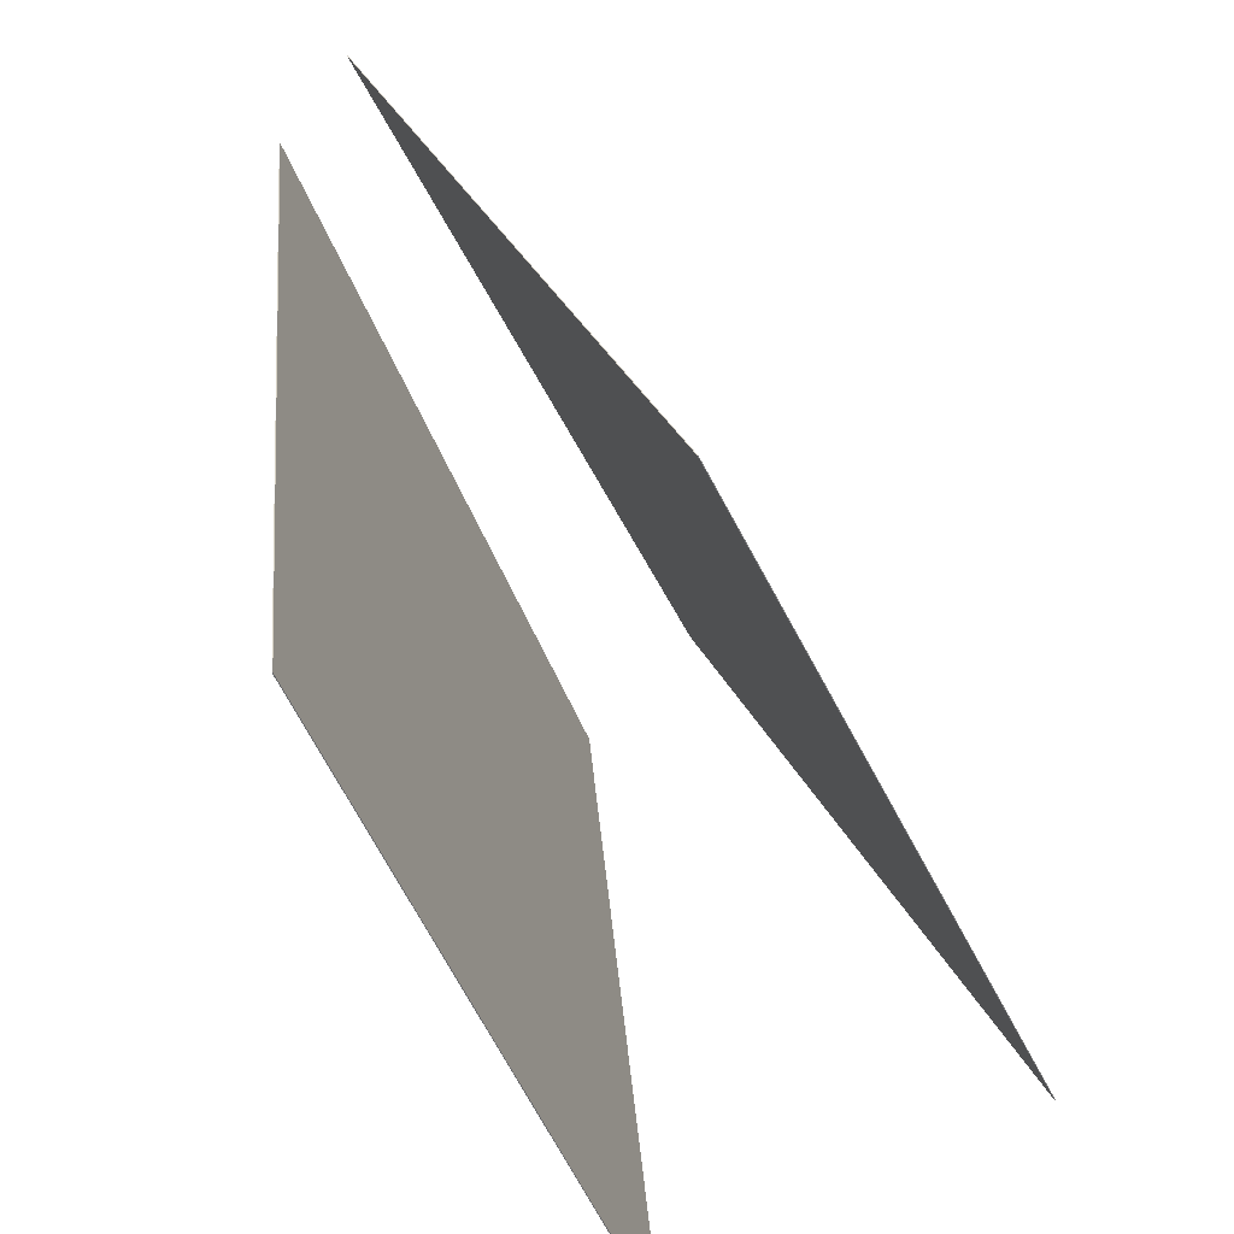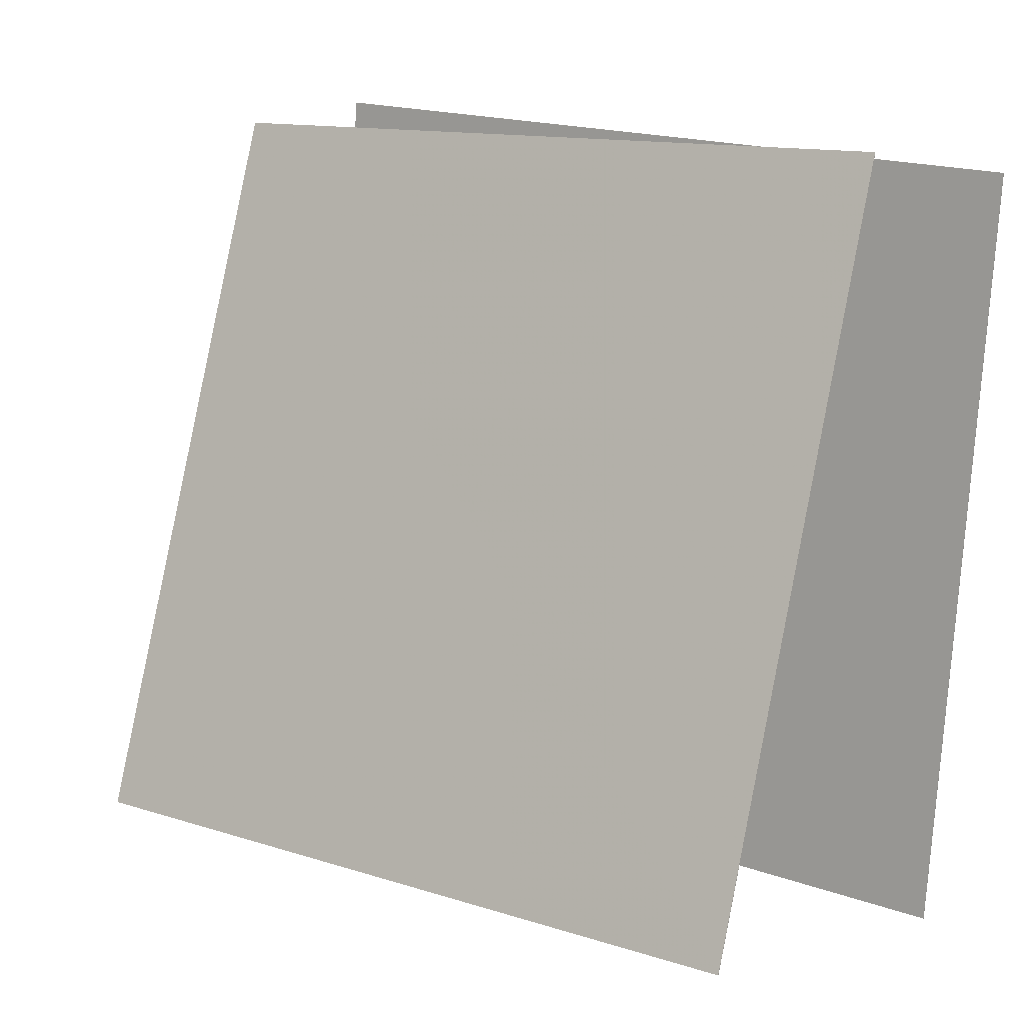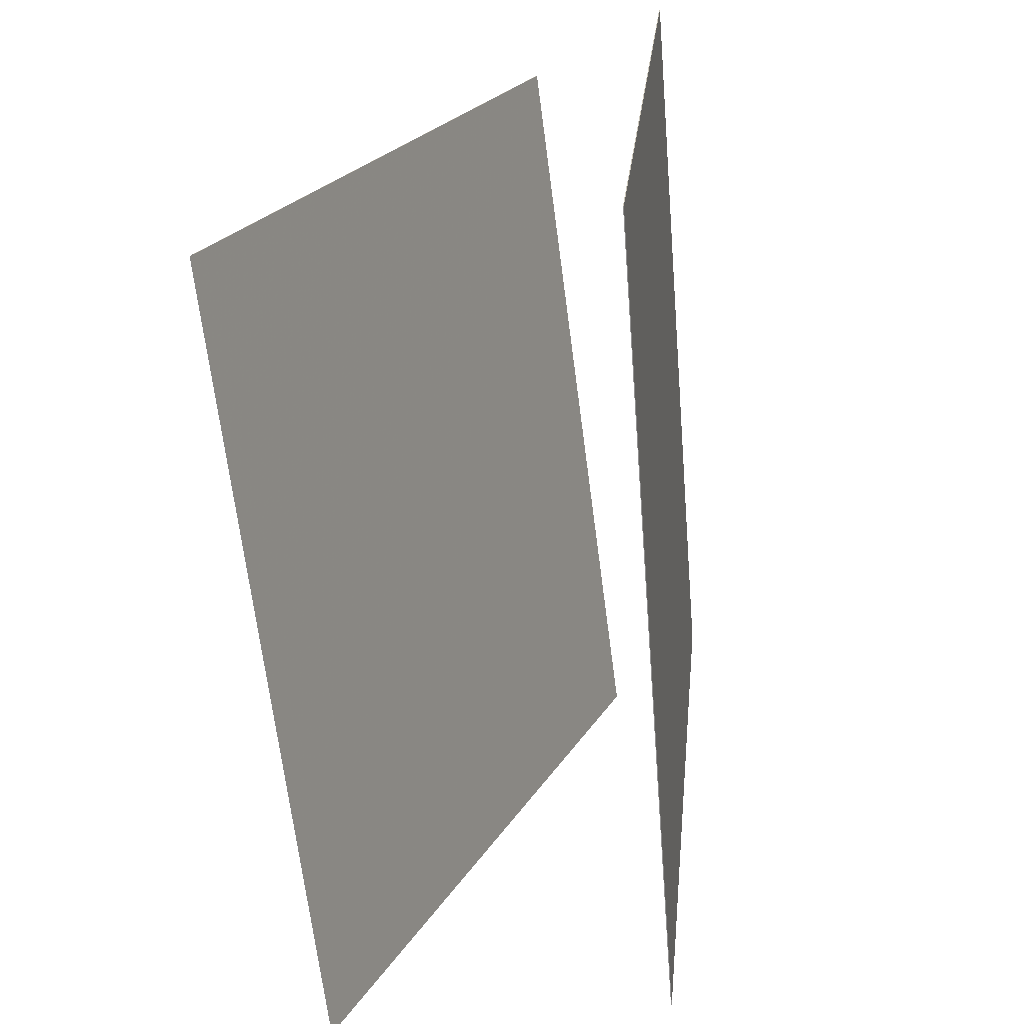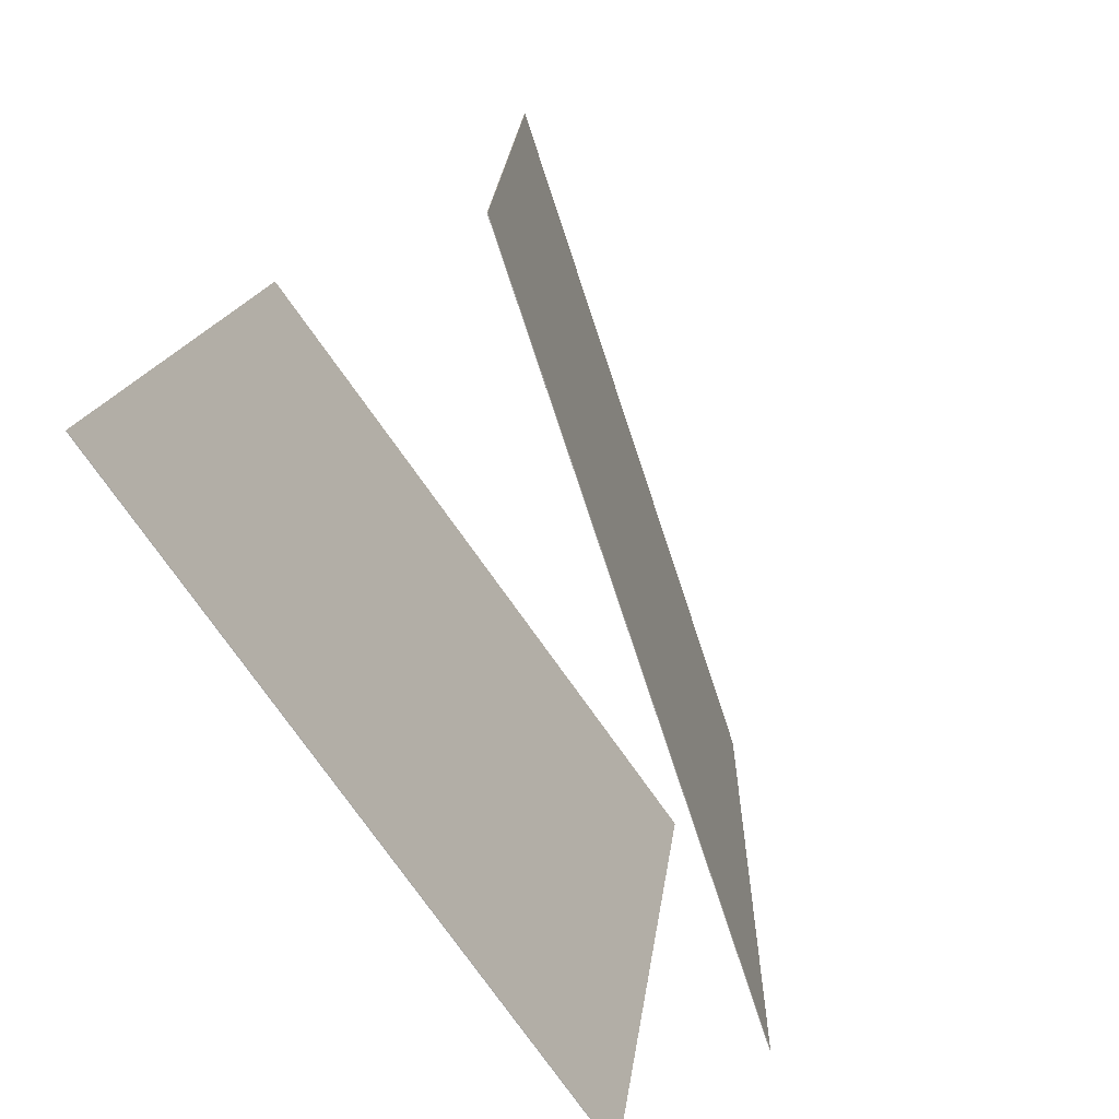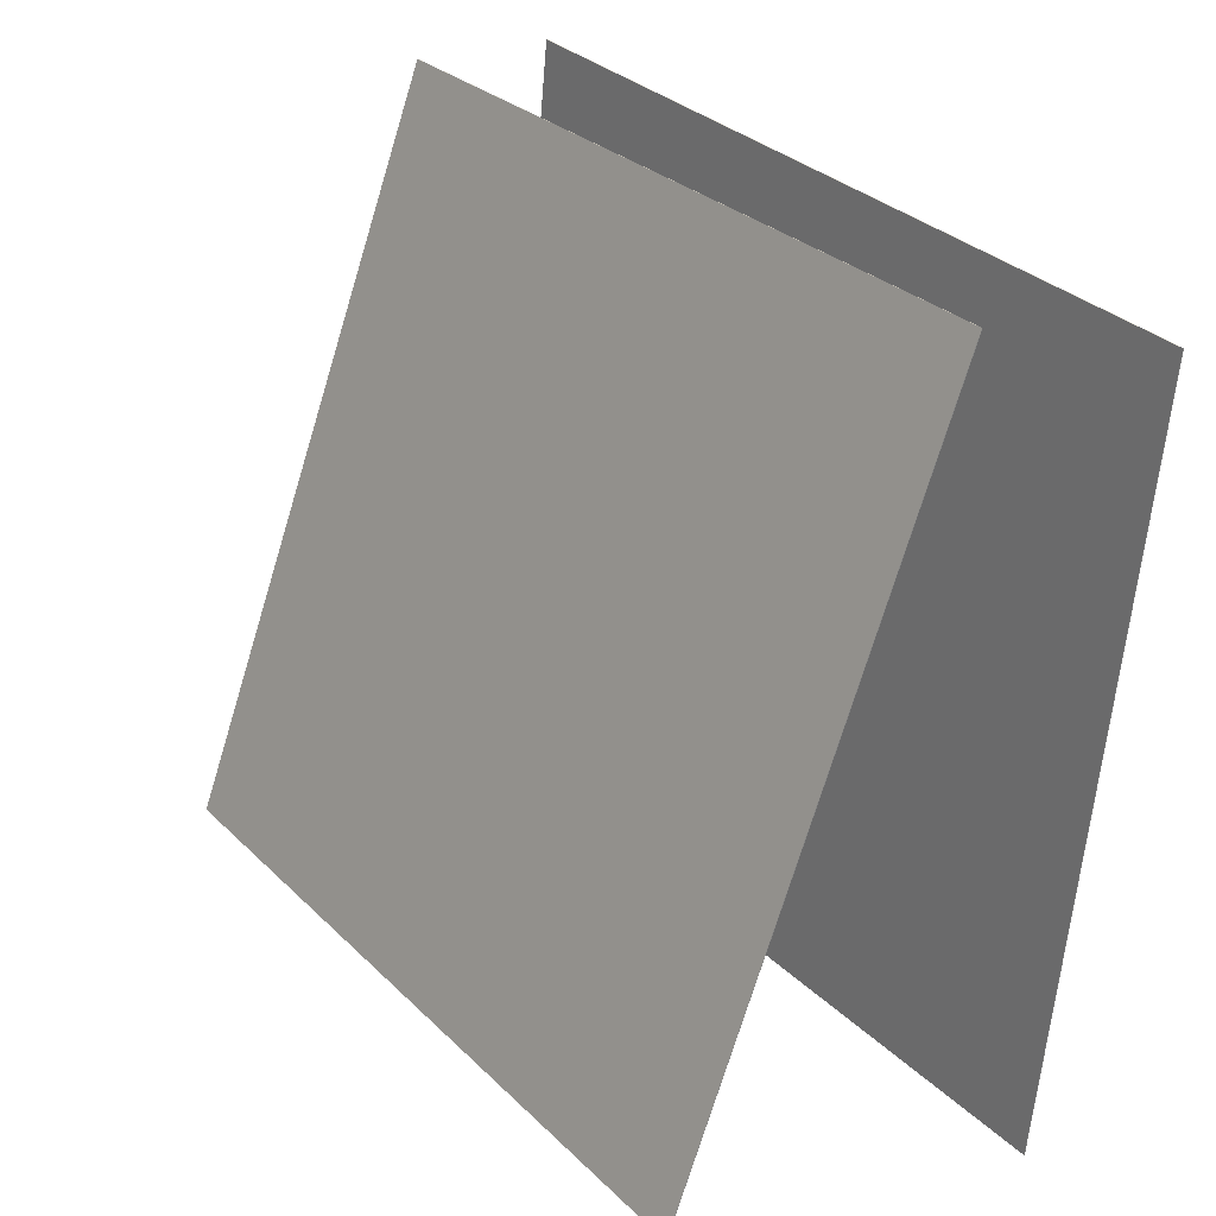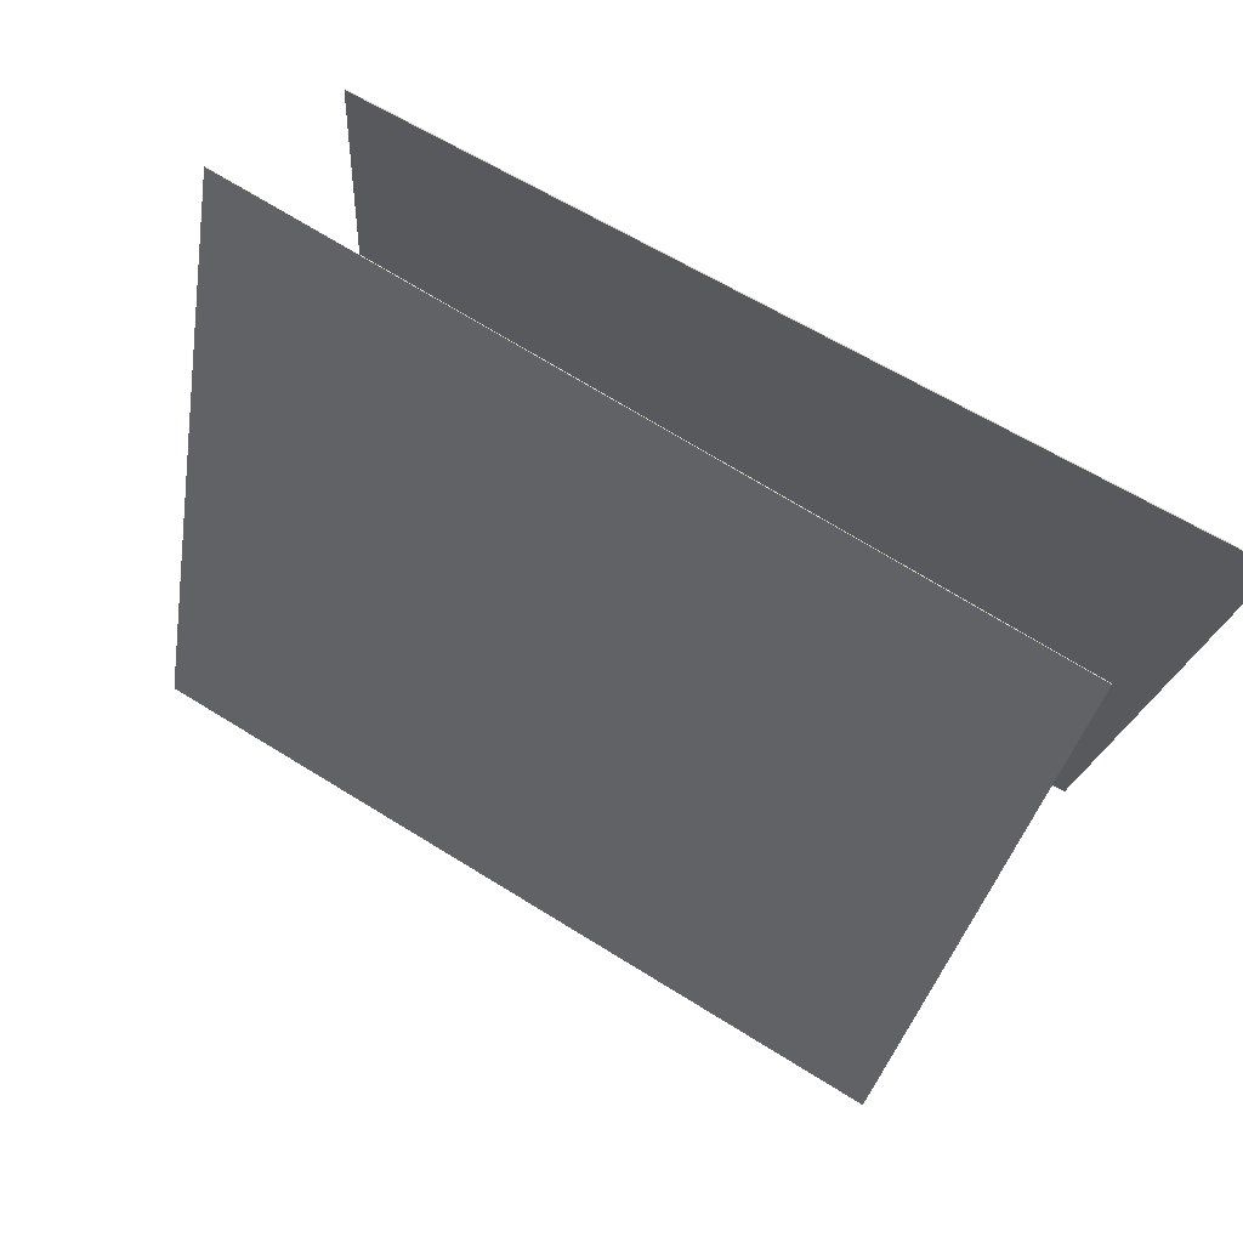
<metadata>
{"format":"obj","ext":"obj","renderer":"f3d","projection":"perspective","resolution":1024,"background":"white","views":[{"elev":-50.1,"azim":-151.3,"up":"+Z"},{"elev":18.1,"azim":-48.7,"up":"+Z"},{"elev":-67.1,"azim":12.3,"up":"+Z"},{"elev":-79.6,"azim":-138.8,"up":"+Y"},{"elev":32.5,"azim":-30.4,"up":"+Z"},{"elev":79.1,"azim":-54.0,"up":"+Z"}]}
</metadata>
<code>
v 0.07516 0.3904 -0.5764
v 0.07422 0.3903 -0.5763
v 0.1685 0.3965 0.3918
v 0.1675 0.3964 0.3919
v 0.2098 -0.5803 -0.5832
v 0.2089 -0.5804 -0.5831
v 0.3031 -0.5742 0.3849
v 0.3022 -0.5743 0.385
f 1.0 7.0 5.0
f 1.0 3.0 7.0
f 1.0 4.0 3.0
f 1.0 2.0 4.0
f 3.0 8.0 7.0
f 3.0 4.0 8.0
f 5.0 7.0 8.0
f 5.0 8.0 6.0
f 1.0 5.0 6.0
f 1.0 6.0 2.0
f 2.0 6.0 8.0
f 2.0 8.0 4.0
v -0.2621 -0.5921 -0.4645
v 0.1135 -0.5108 0.4268
v -0.3426 0.3824 -0.5195
v 0.03305 0.4637 0.3718
v -0.2614 -0.592 -0.4648
v 0.1142 -0.5108 0.4265
v -0.3419 0.3824 -0.5198
v 0.03377 0.4637 0.3715
f 9.0 15.0 13.0
f 9.0 11.0 15.0
f 9.0 12.0 11.0
f 9.0 10.0 12.0
f 11.0 16.0 15.0
f 11.0 12.0 16.0
f 13.0 15.0 16.0
f 13.0 16.0 14.0
f 9.0 13.0 14.0
f 9.0 14.0 10.0
f 10.0 14.0 16.0
f 10.0 16.0 12.0

</code>
